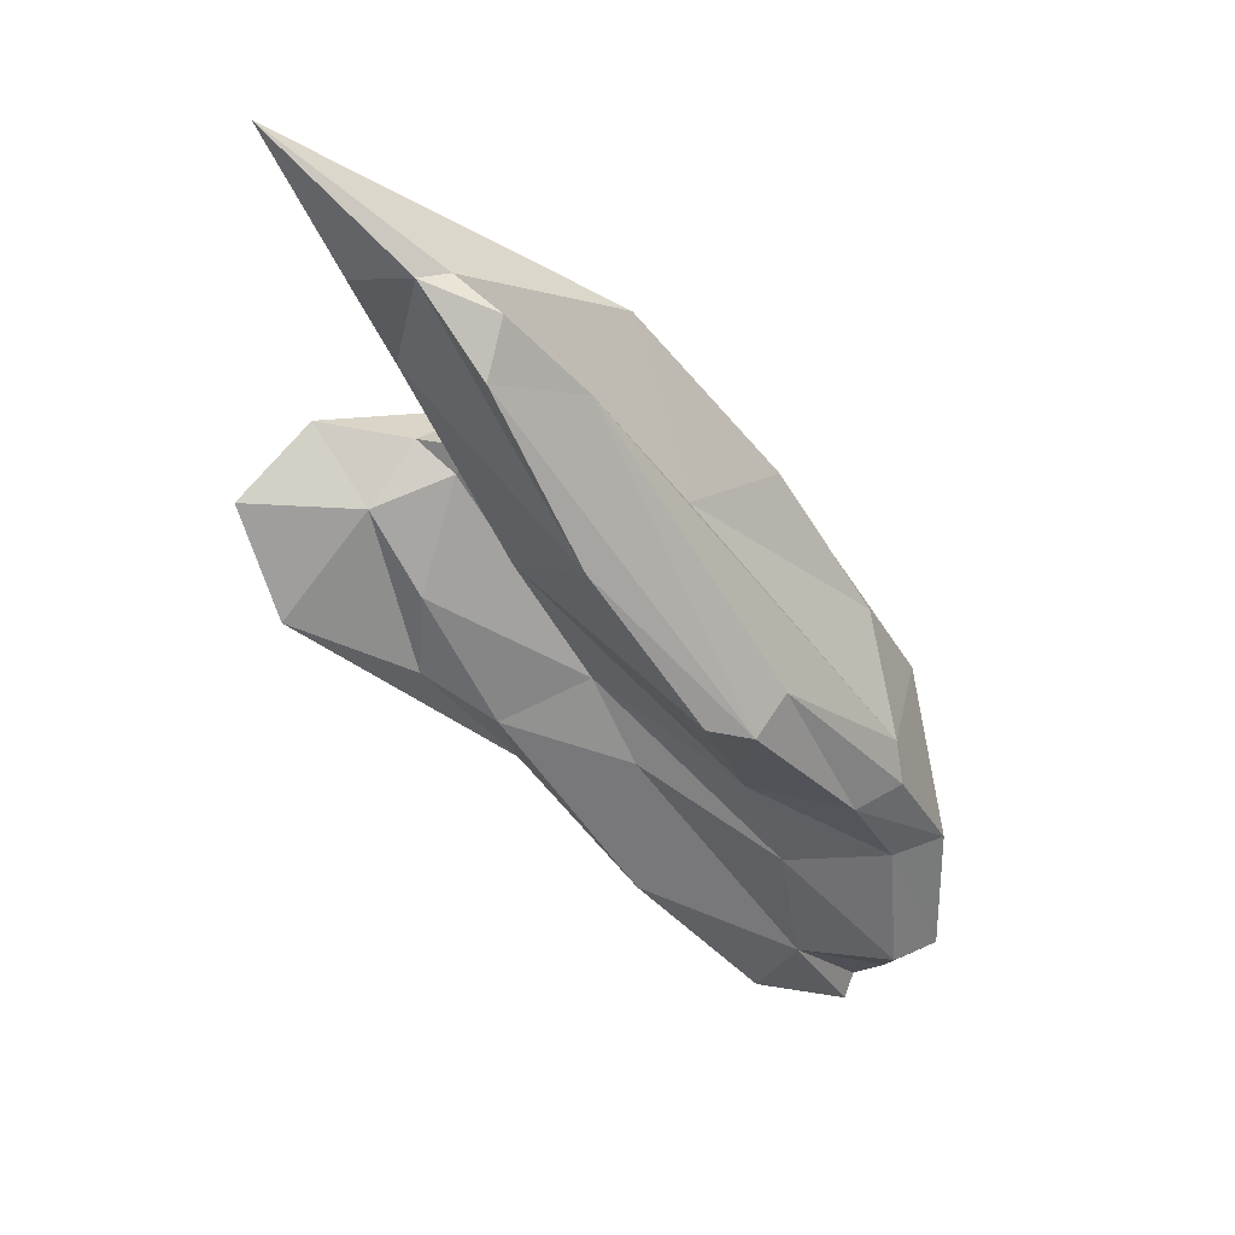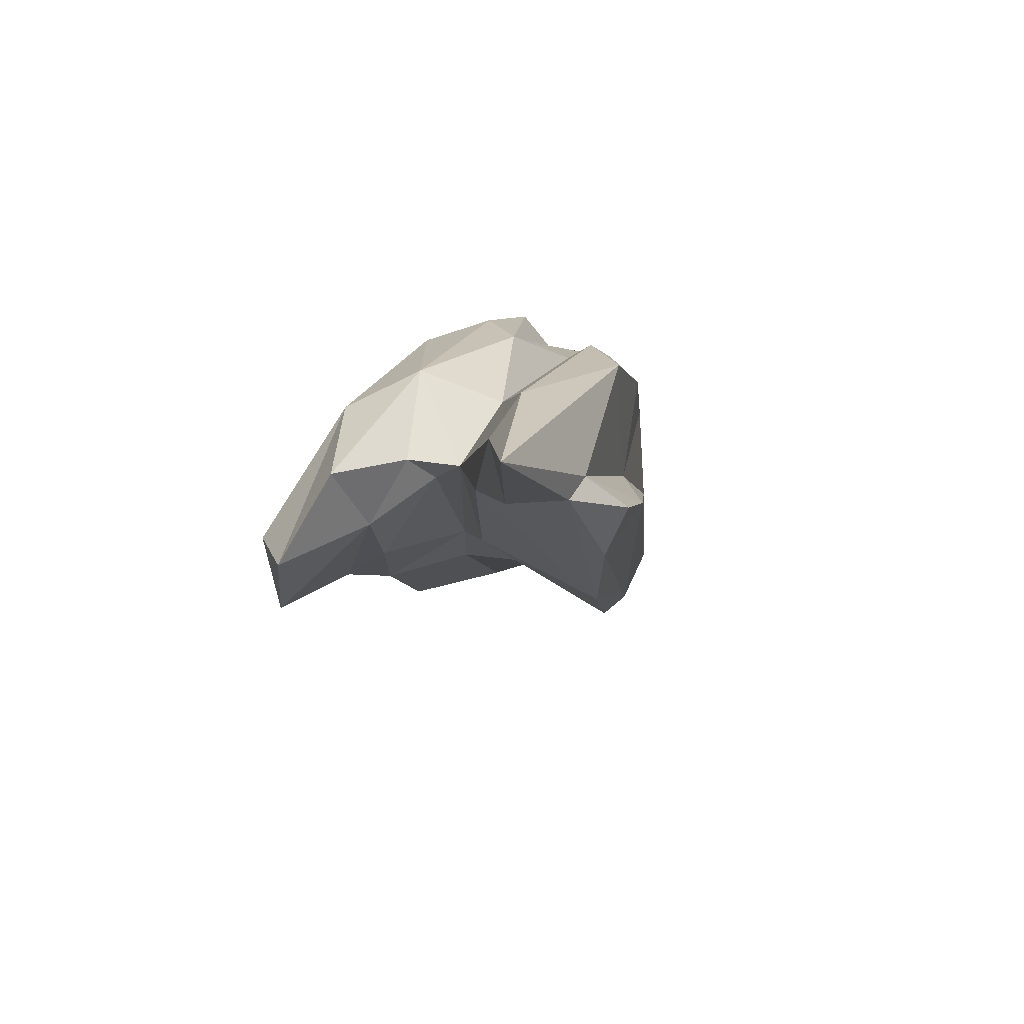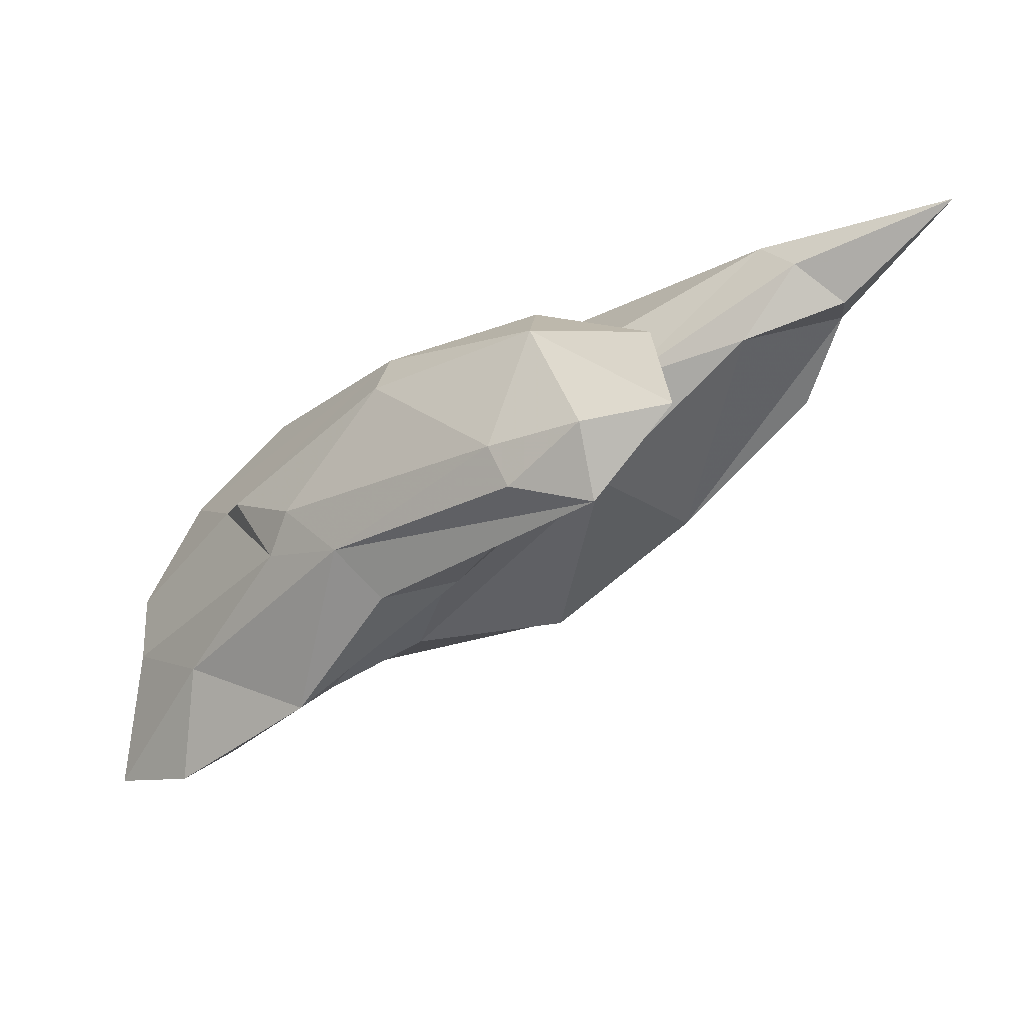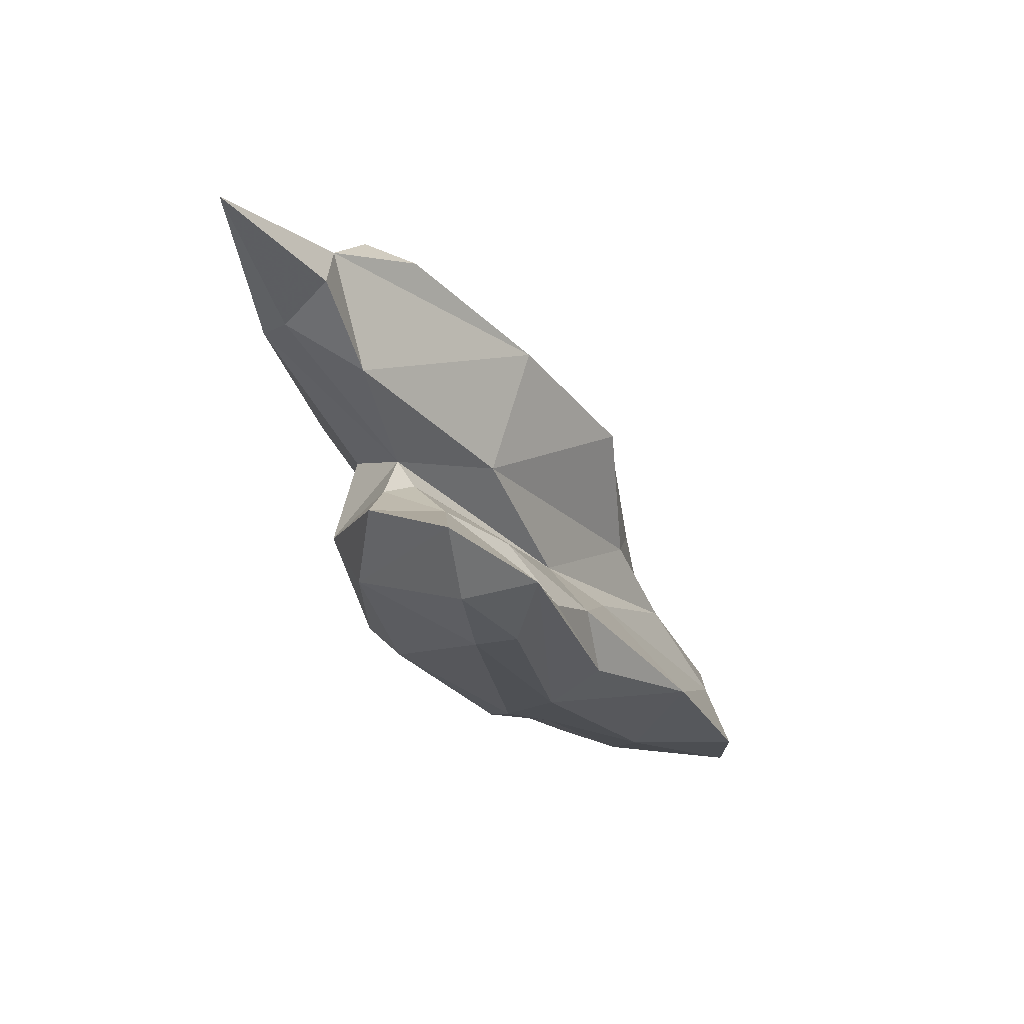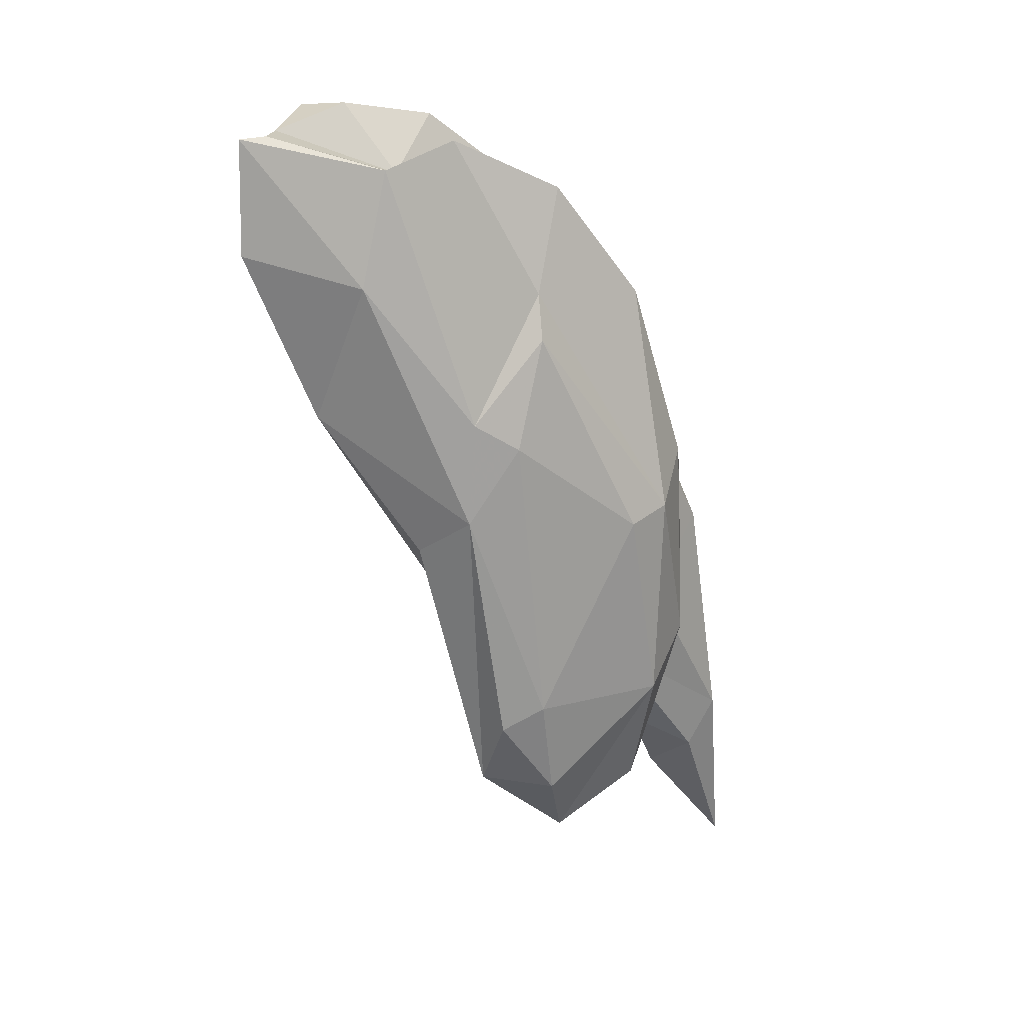
<metadata>
{"format":"obj","ext":"obj","renderer":"f3d","projection":"perspective","resolution":1024,"background":"white","views":[{"elev":-14.4,"azim":-33.5,"up":"+Y"},{"elev":27.5,"azim":-68.3,"up":"+Y"},{"elev":-4.1,"azim":-134.3,"up":"+Y"},{"elev":-15.9,"azim":-93.3,"up":"+Z"},{"elev":-72.7,"azim":85.4,"up":"+Z"}]}
</metadata>
<code>
v 251.1 307 100
v 257.7 301 97.59
v 259 293.3 82.41
v 260.1 300.6 100.5
v 260.2 303.5 95.63
v 263.2 287.6 80.11
v 263.4 292.3 79.01
v 262.8 298.7 93.68
v 262.1 301.2 100.8
v 270.2 298.8 81.69
v 267.6 297.3 87.1
v 263.8 295.5 101.4
v 265.7 293.3 85.3
v 263.9 298.8 102.8
v 271.7 285.7 80.68
v 267.9 288.6 77.53
v 269.9 296 101.7
v 271.7 287.6 98.26
v 269.6 296.4 89.78
v 263.5 305.1 96.28
v 284.2 280.6 96
v 269.8 289.1 84.3
v 262.6 298.2 84.4
v 276.5 283.3 81.44
v 269.7 295.3 88.11
v 278.8 292.9 97.44
v 272.2 290 90.2
v 269.6 291.2 77.51
v 281.1 280.8 95.58
v 280 282.2 77.99
v 273.5 300.7 85.48
v 280.4 285.6 85.44
v 286.3 296.3 95.84
v 274.5 302.7 98.38
v 273.9 299.2 90.92
v 285.8 283.3 96.8
v 288.6 279.6 89.05
v 287.8 288.1 76.28
v 288.4 275.1 78.16
v 278.7 301.8 95.05
v 282.4 296.1 79.46
v 284.6 281.3 83.71
v 294 276.3 85.35
v 282.6 285.3 76.18
v 289.5 295.8 89.62
v 283.3 298.3 81.54
v 294.6 278.4 91.63
v 282.7 299.8 88.21
v 289.2 285.2 76.08
v 286.4 299.1 84.92
v 297.6 280.1 92.36
v 289.1 296.5 92.93
v 298.9 271.7 80.35
v 300.3 276.7 87.96
v 294.6 290 93.36
v 294.7 289 77.44
v 297.4 277.6 75.82
v 304 289.3 81.01
v 298.8 270 76.16
v 304.6 271.2 82.74
v 297.3 295 83.31
v 304.7 278.5 76.63
v 296.4 282.4 93.29
v 302.1 288.8 86.86
v 297.5 288.6 78.62
v 295.7 293.7 85.78
v 303.9 278.1 88.56
v 306.2 271.3 79.77
v 304.2 279 79.86
v 306 269.6 76.02
v 300.9 288.1 89.59
v 306.2 271.1 76.66
v 307.6 280.7 83.6
v 307.6 272.5 83.28
v 306.7 282.5 78.28
v 308.1 275.4 81.43
g foo
f 21 36 17
f 29 21 18
f 18 21 12
f 12 21 17
f 12 17 14
f 36 51 63
f 21 47 36
f 47 51 36
f 47 21 37
f 21 29 37
f 63 17 36
f 63 26 17
f 29 18 27
f 26 9 17
f 4 18 12
f 17 9 14
f 12 14 4
f 4 14 9
f 54 67 47
f 47 67 51
f 51 67 63
f 54 47 37
f 55 26 63
f 29 27 37
f 26 55 33
f 26 33 34
f 9 26 34
f 18 4 8
f 1 9 34
f 4 9 1
f 2 4 1
f 74 54 60
f 73 67 74
f 74 67 54
f 71 67 73
f 71 63 67
f 43 60 54
f 71 55 63
f 55 71 52
f 54 37 43
f 52 33 55
f 32 43 37
f 27 32 37
f 33 52 34
f 52 40 34
f 18 8 27
f 40 20 34
f 8 4 2
f 5 8 2
f 1 34 20
f 1 20 5
f 5 2 1
f 68 76 74
f 60 68 74
f 74 76 73
f 60 53 68
f 71 73 64
f 53 60 43
f 42 53 43
f 71 64 52
f 52 64 66
f 66 45 52
f 32 42 43
f 40 52 45
f 35 40 45
f 32 27 19
f 20 40 35
f 19 27 8
f 19 20 35
f 8 5 19
f 5 20 19
f 69 73 76
f 72 69 68
f 69 76 68
f 68 53 72
f 53 70 72
f 59 70 53
f 66 64 69
f 64 73 69
f 39 59 53
f 39 53 42
f 39 42 24
f 66 48 45
f 24 42 32
f 22 24 32
f 45 48 35
f 19 25 32
f 22 32 25
f 35 31 19
f 31 11 19
f 25 19 11
f 13 25 11
f 13 22 25
f 75 69 62
f 69 72 62
f 62 72 70
f 57 62 70
f 70 59 57
f 75 58 66
f 75 66 69
f 39 57 59
f 58 61 66
f 66 61 48
f 61 50 48
f 24 30 39
f 15 30 24
f 50 31 48
f 30 15 6
f 48 31 35
f 15 24 22
f 22 13 15
f 11 31 23
f 6 15 13
f 11 23 13
f 3 13 23
f 6 13 3
f 58 75 65
f 65 75 62
f 49 65 62
f 49 62 57
f 56 65 49
f 57 39 44
f 46 61 58
f 56 46 65
f 46 58 65
f 49 57 44
f 39 30 44
f 50 61 46
f 31 50 46
f 30 6 44
f 10 31 46
f 6 16 44
f 10 23 31
f 7 16 6
f 10 3 23
f 10 7 3
f 3 7 6
f 38 56 49
f 49 44 38
f 41 46 56
f 41 56 38
f 28 41 38
f 28 38 44
f 10 46 41
f 44 16 28
f 10 41 28
f 7 28 16
f 10 28 7
g

</code>
